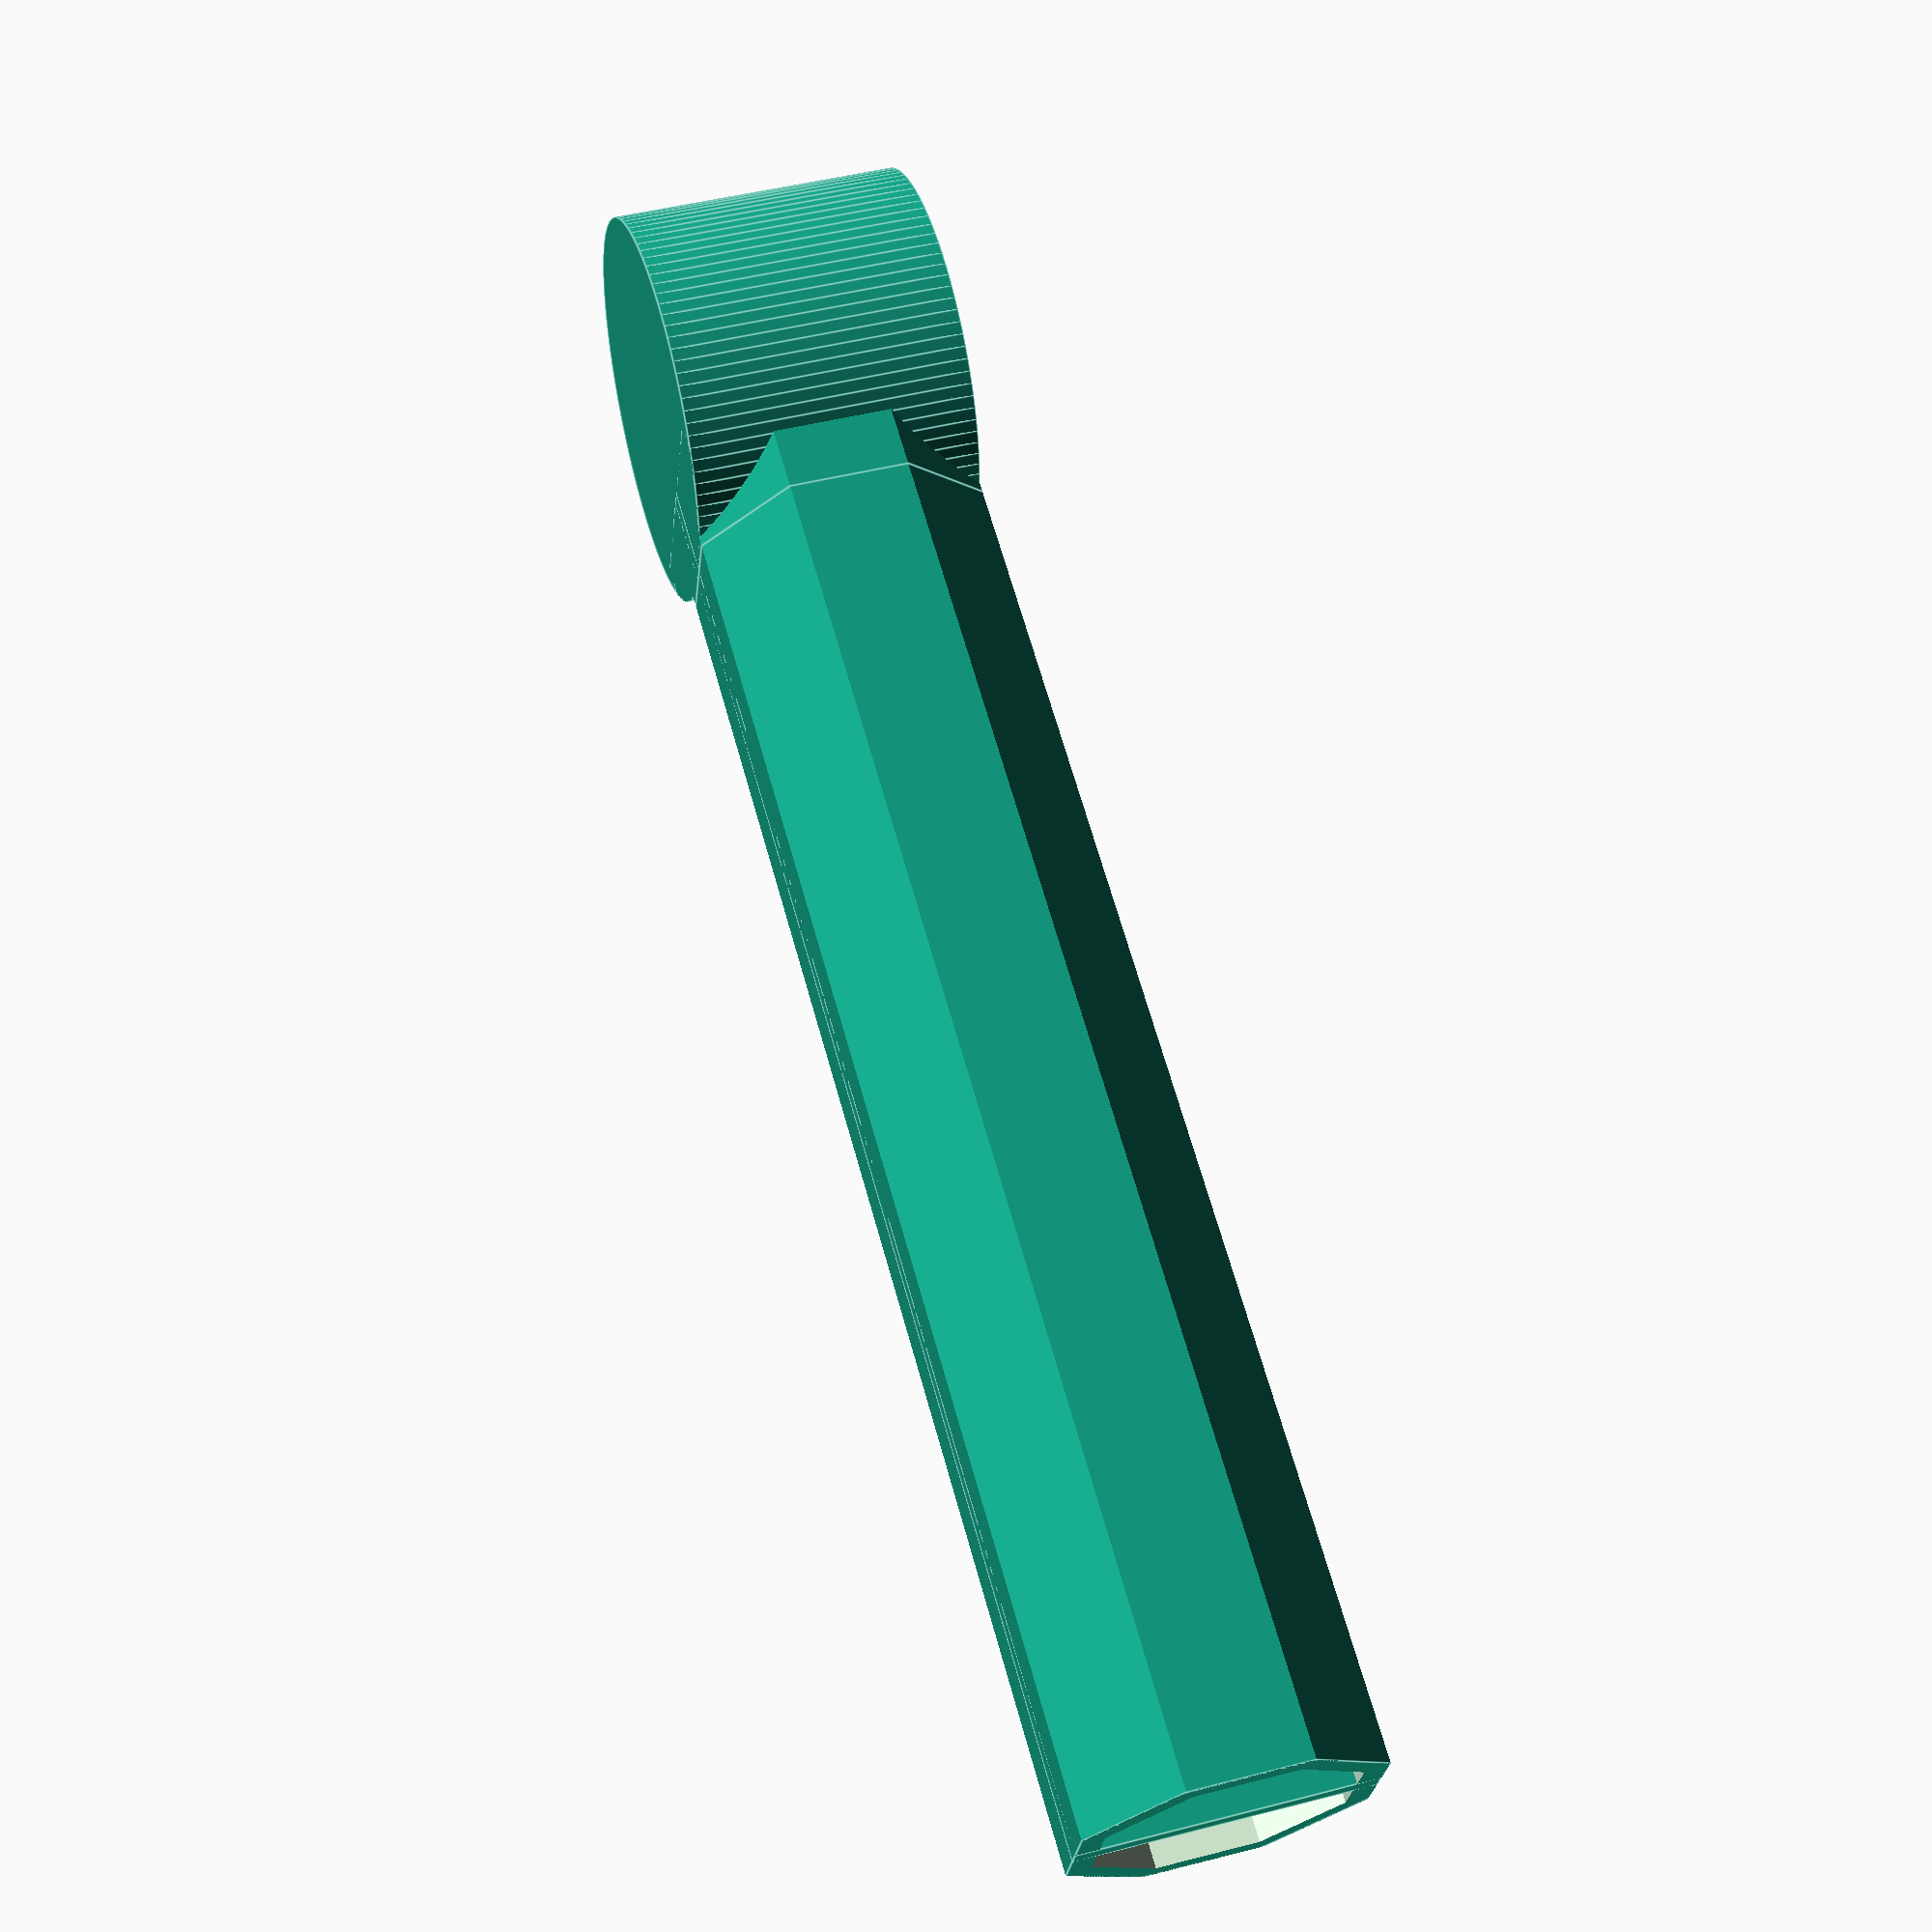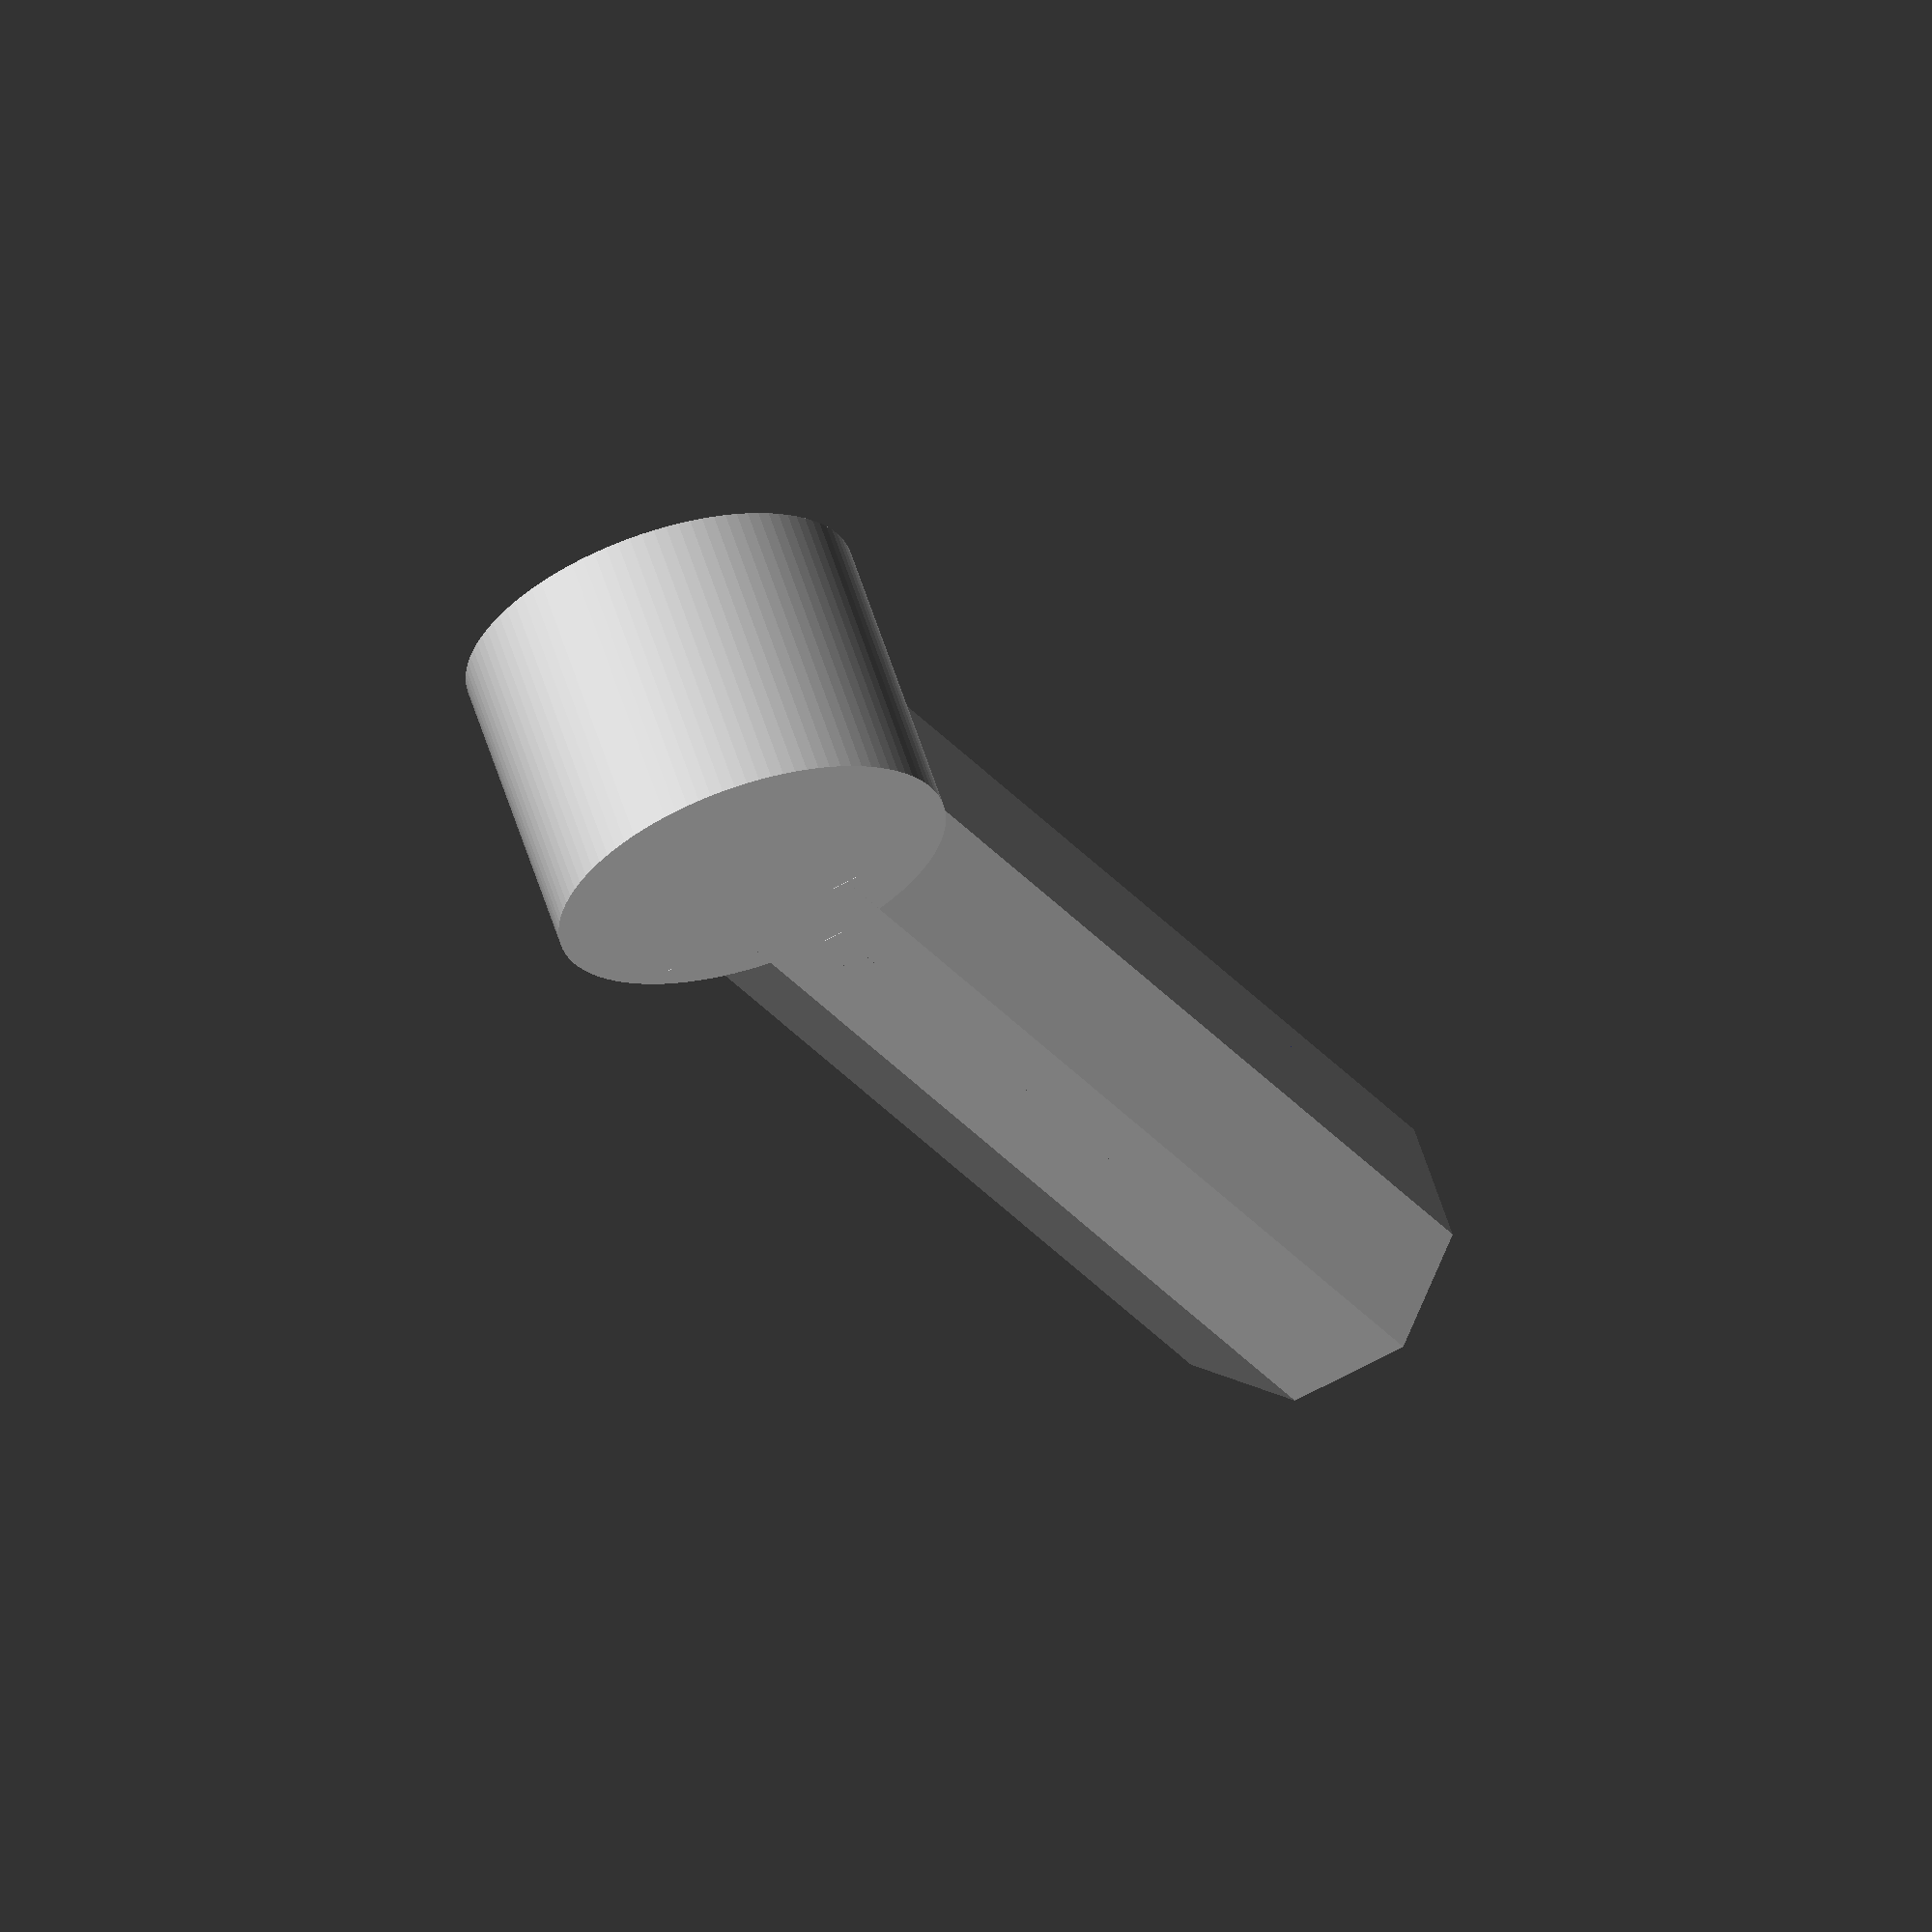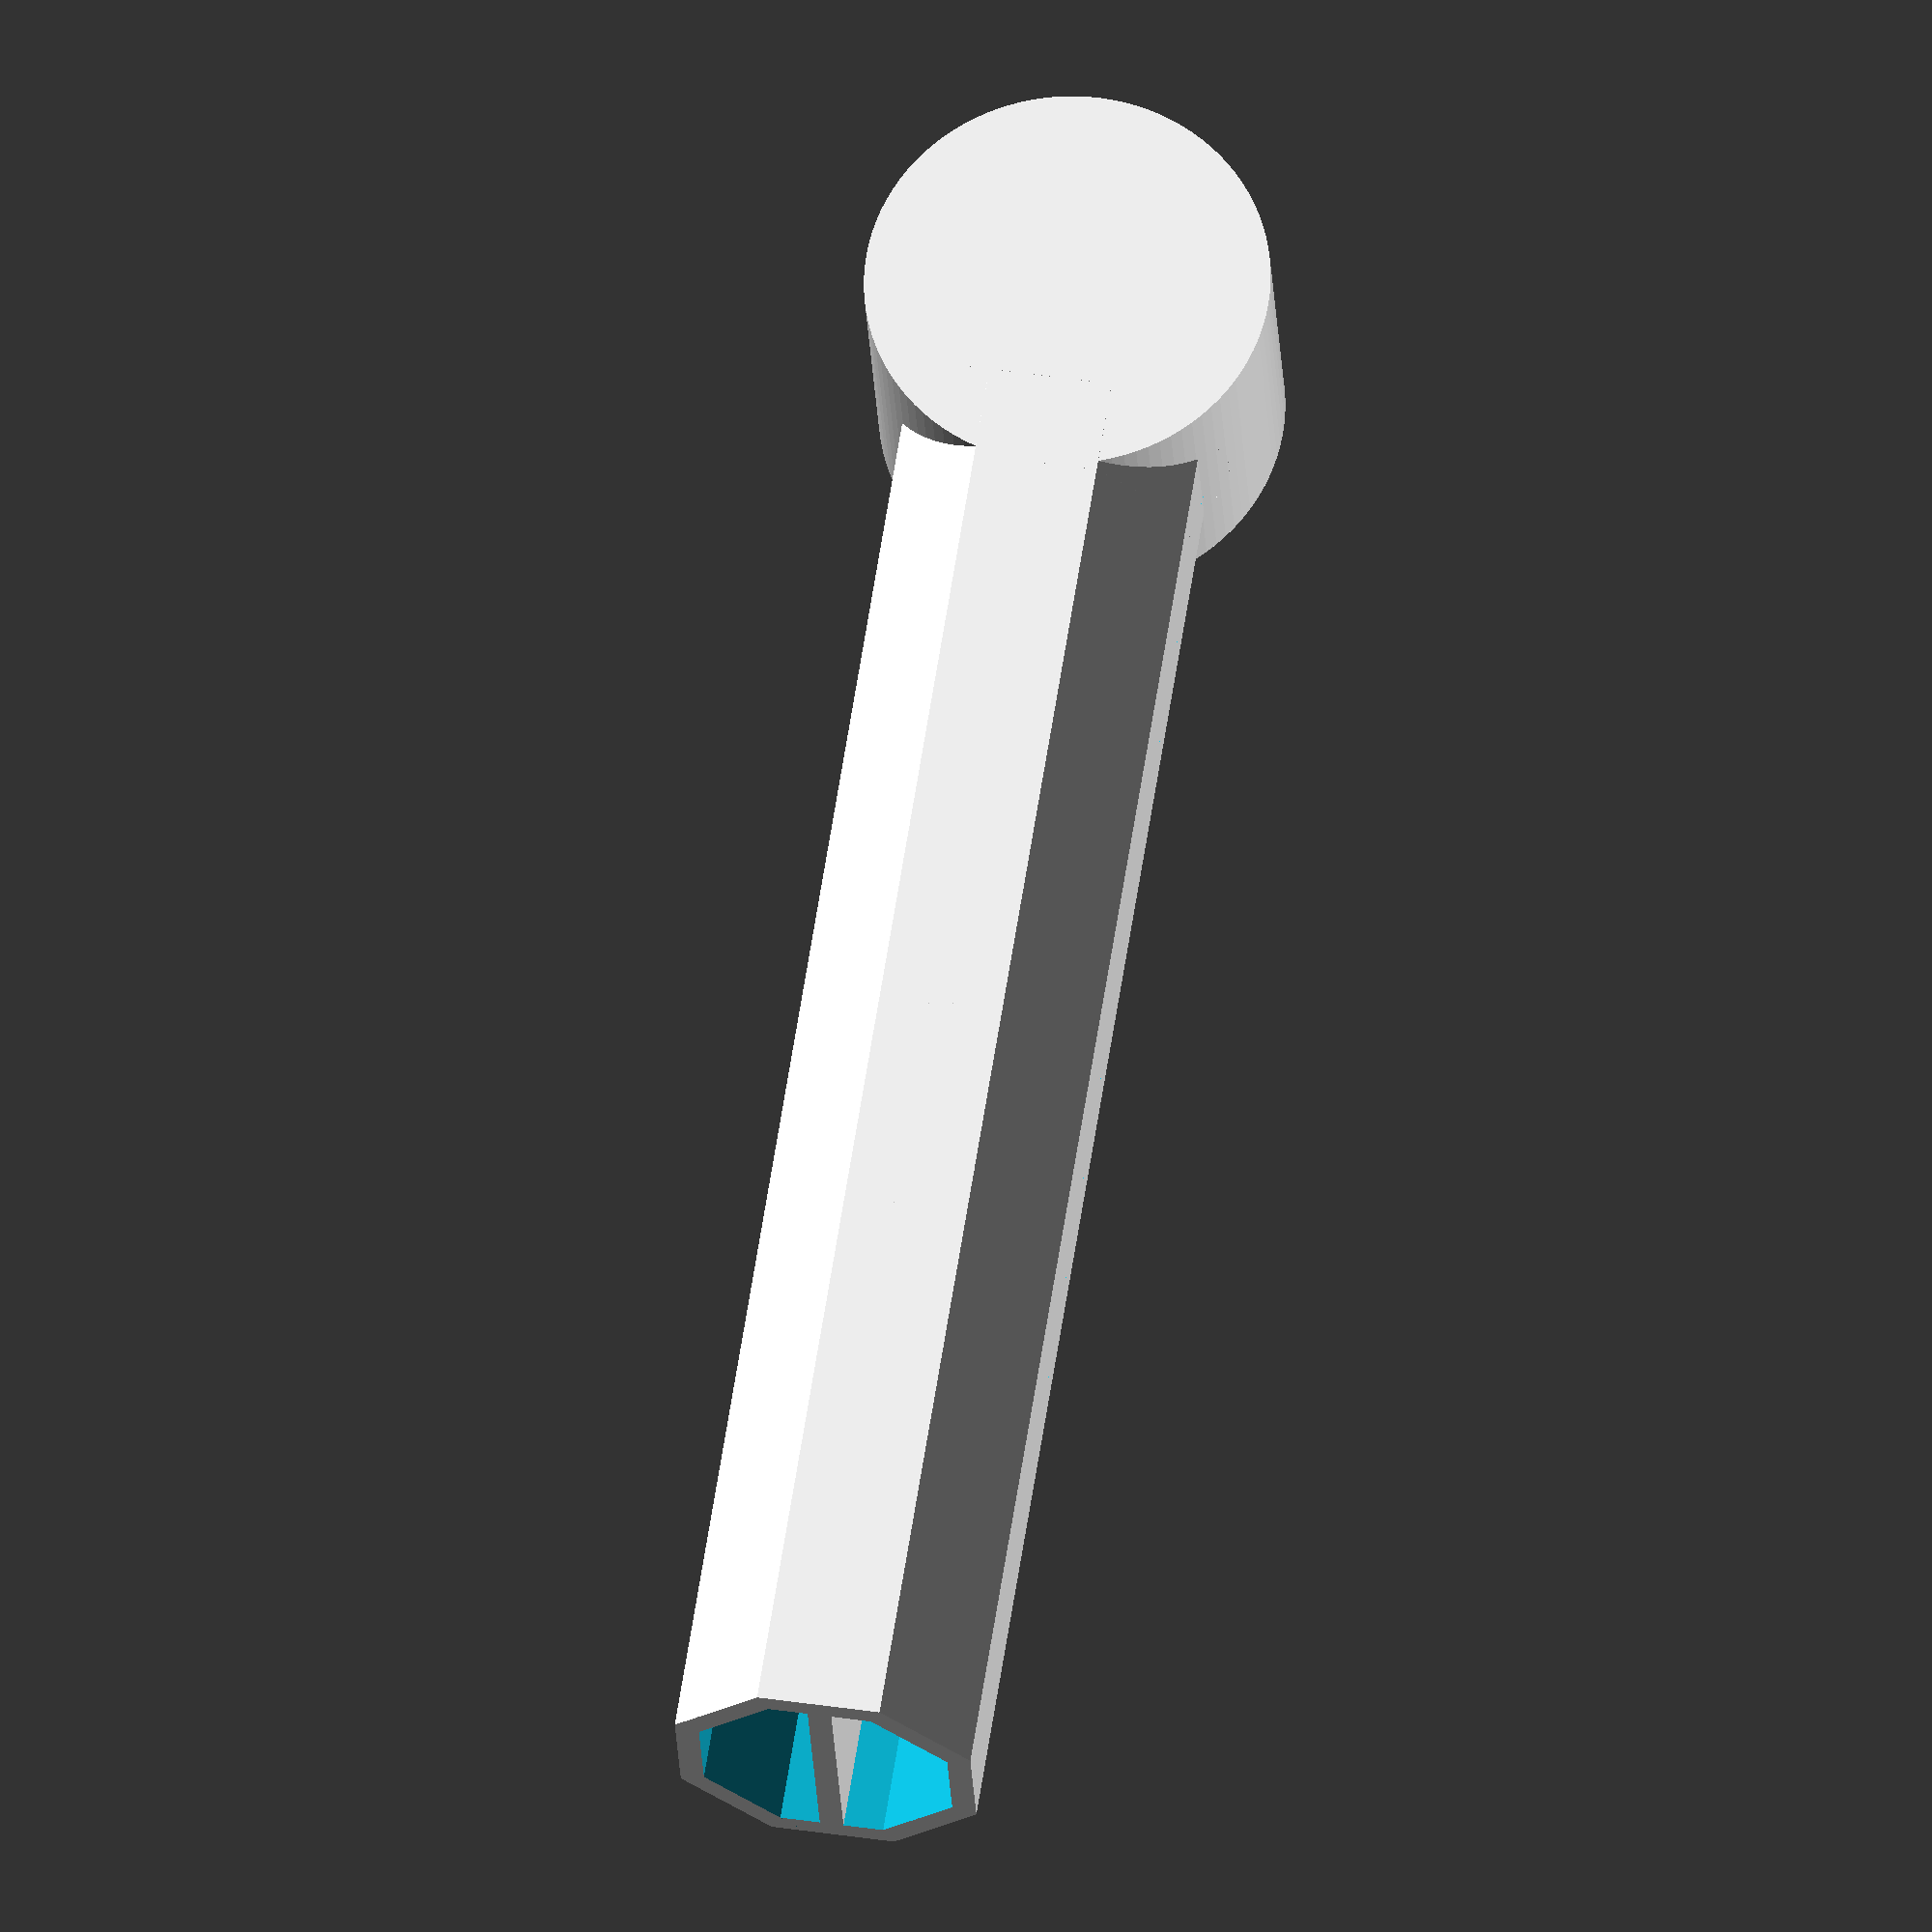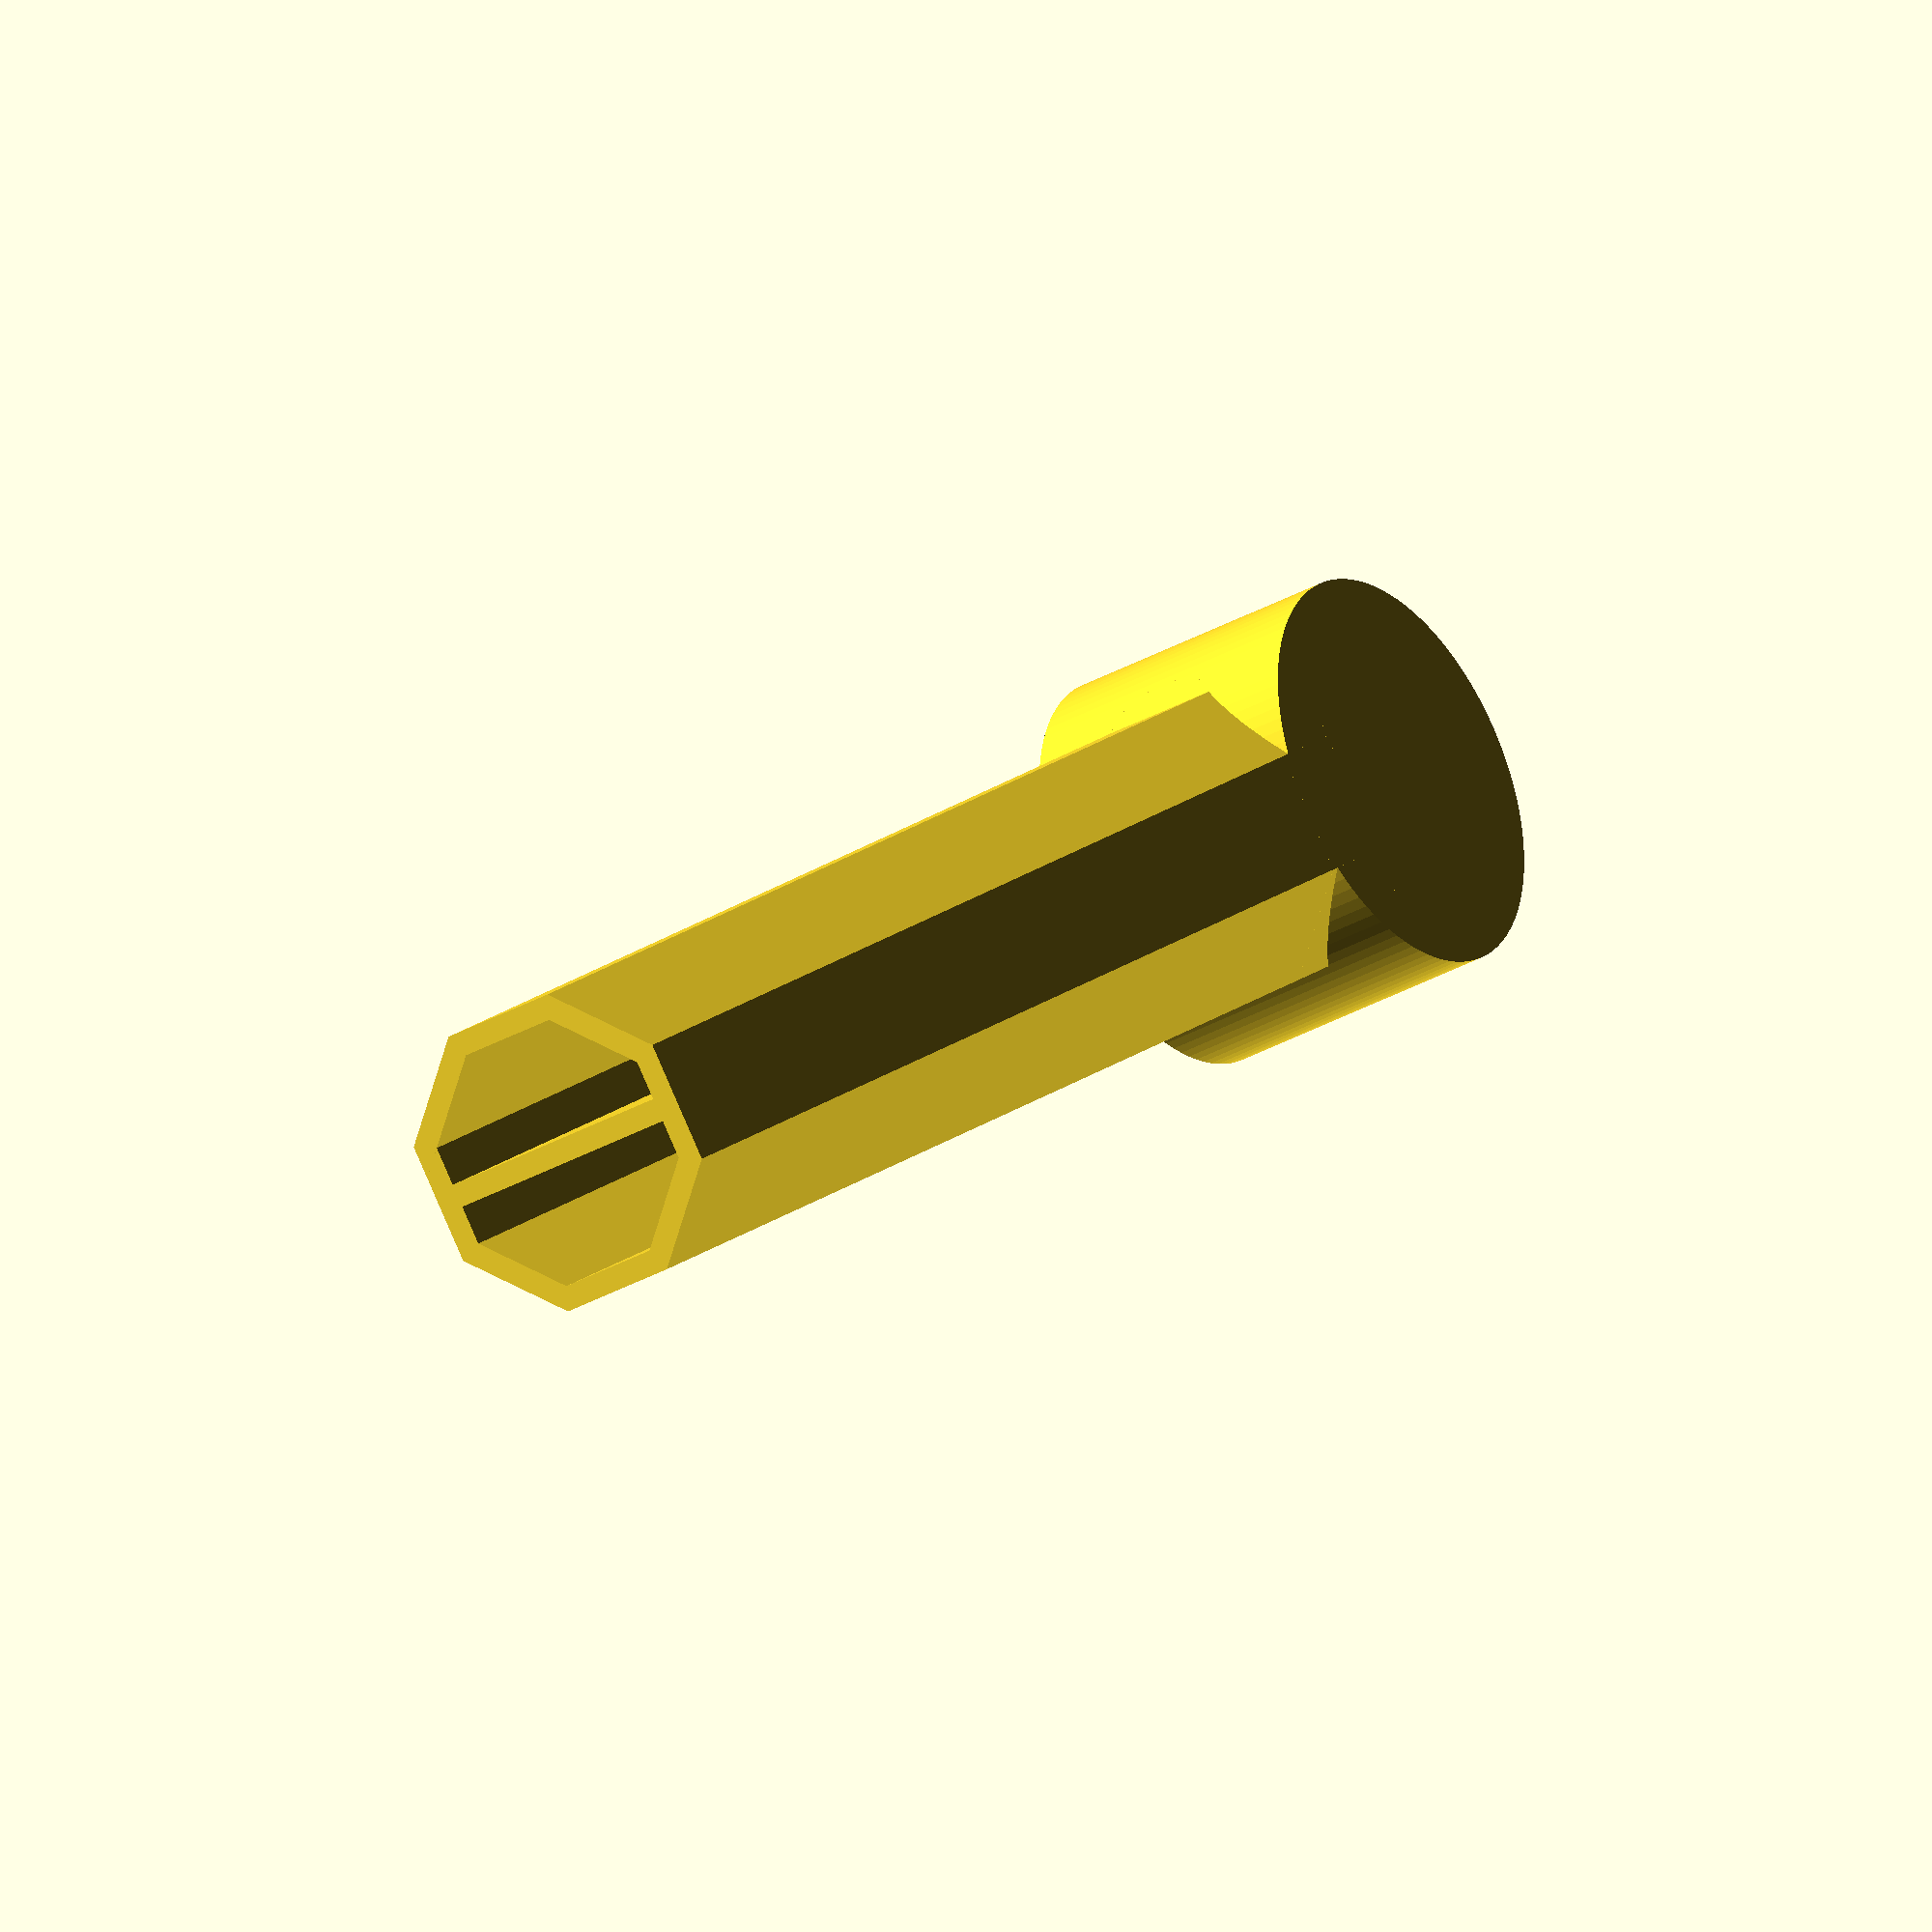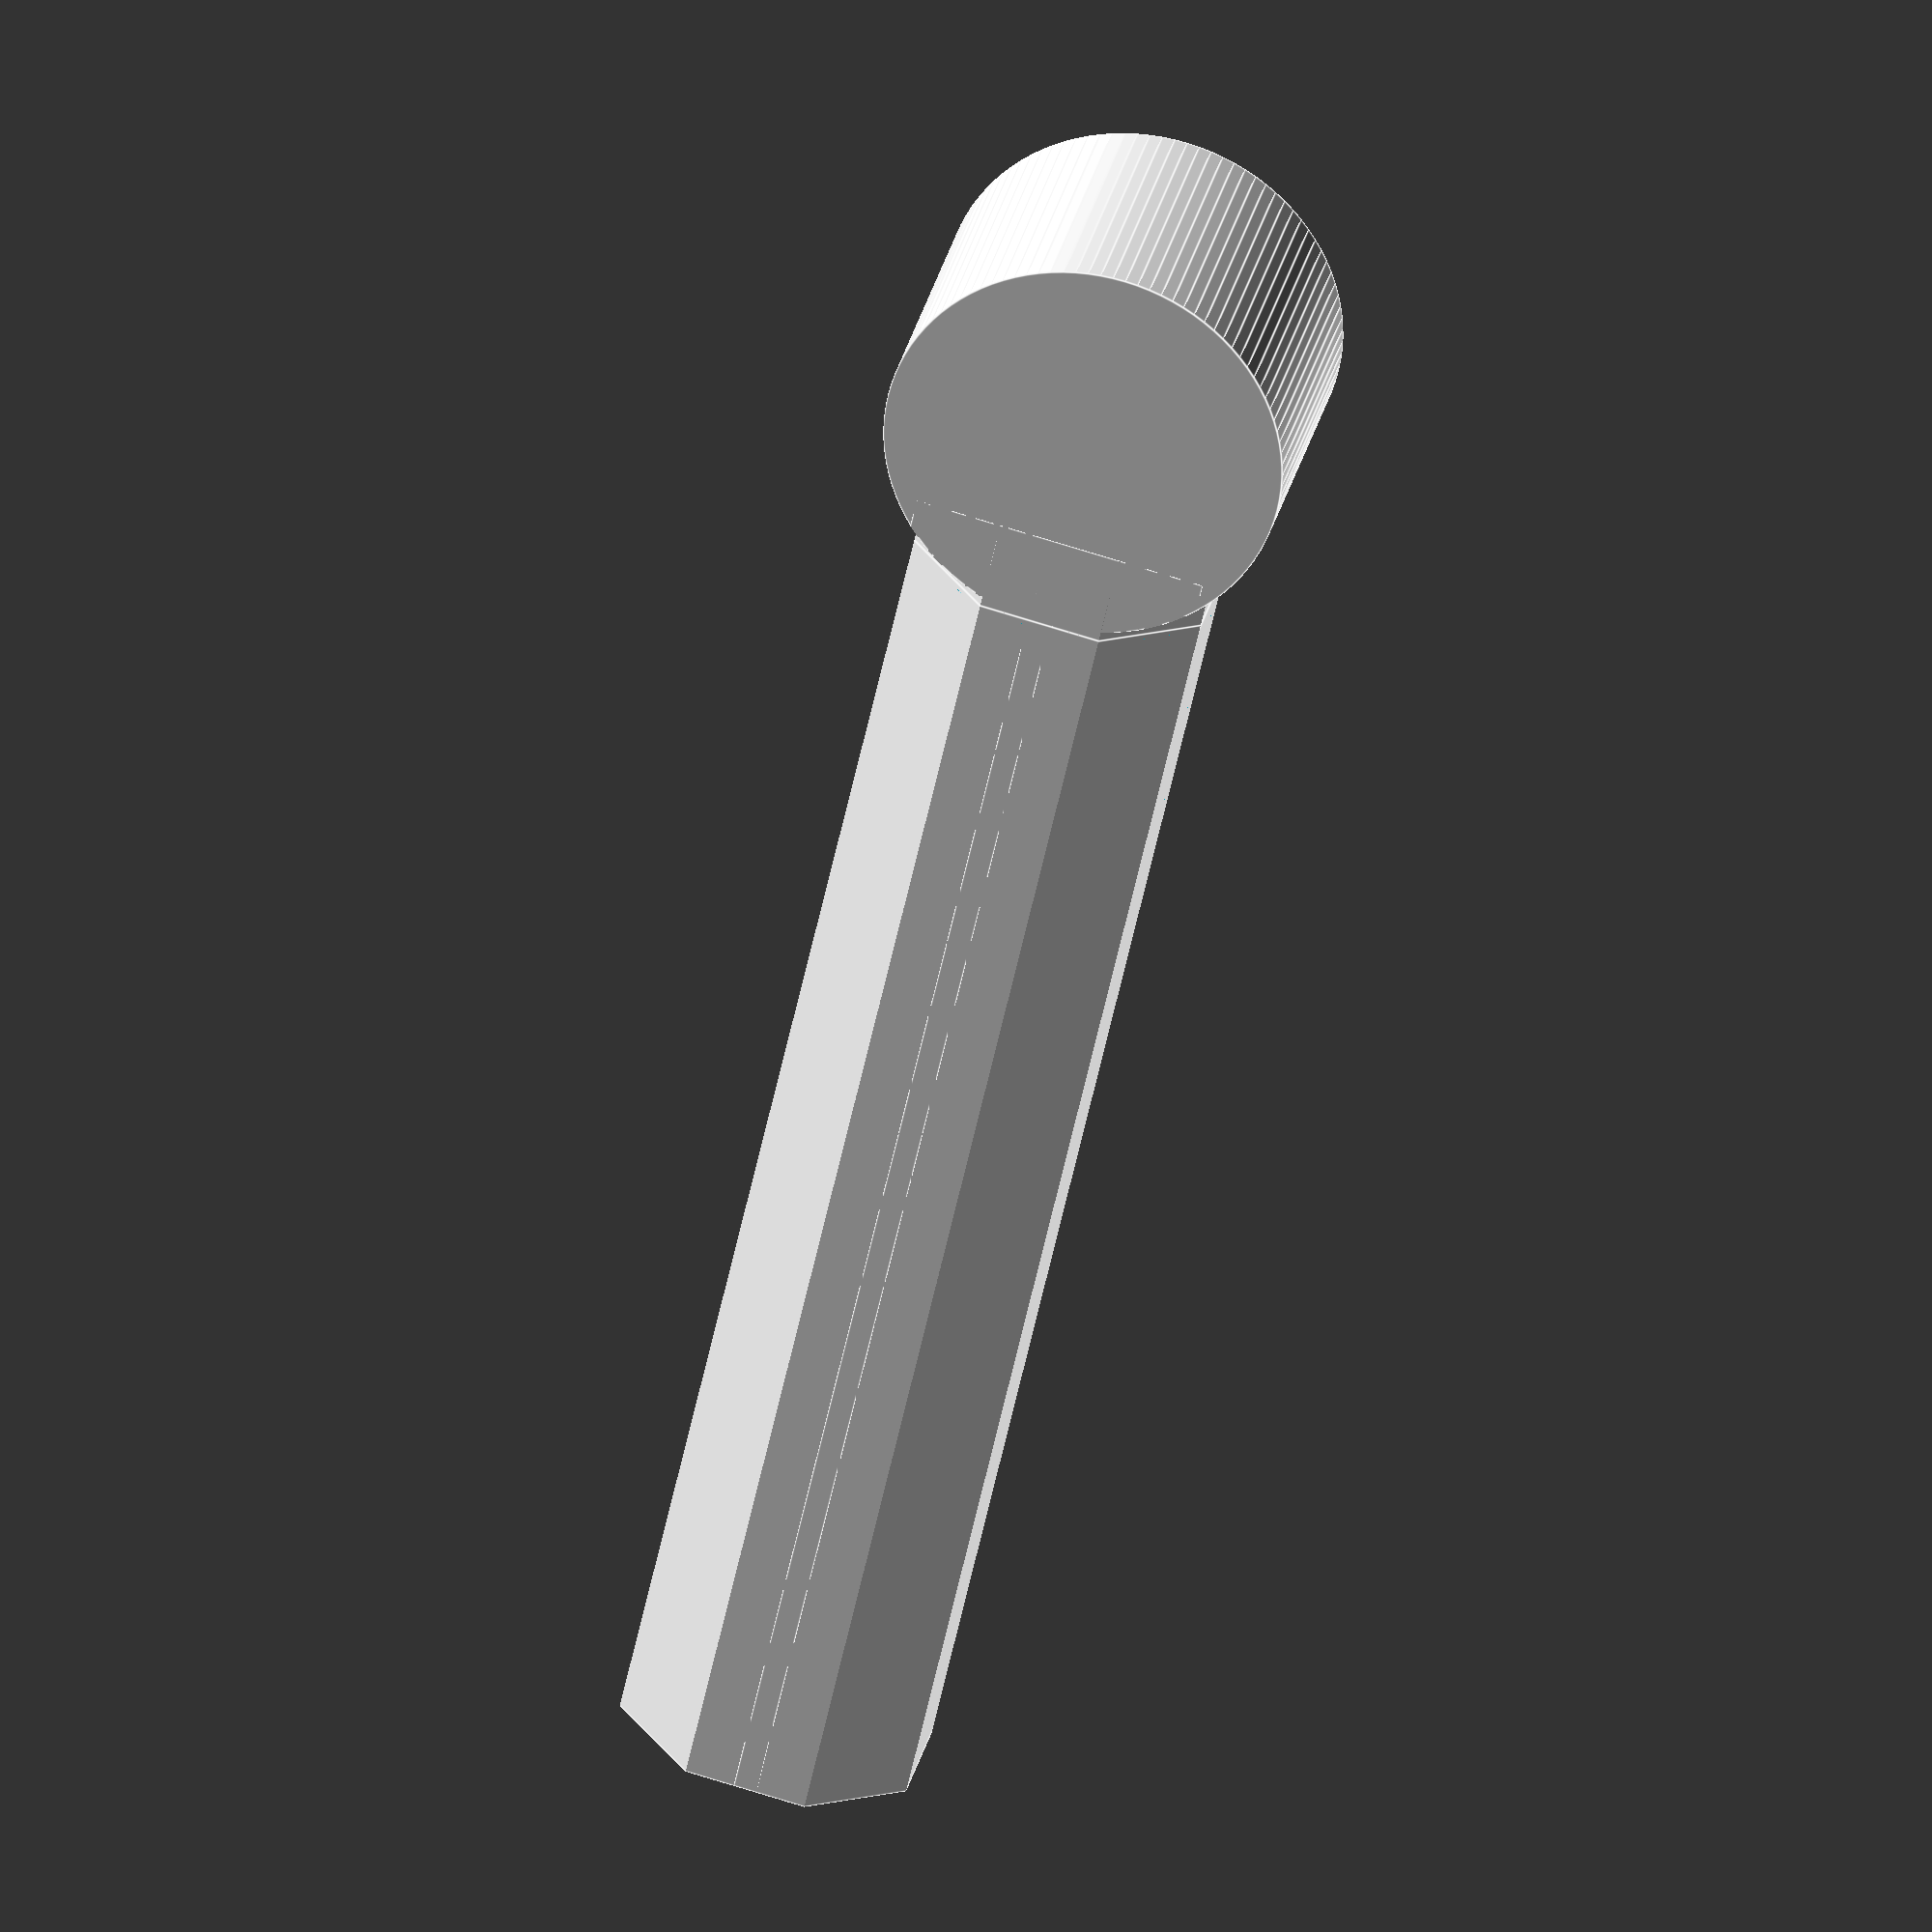
<openscad>
arm_odiam = 25; //mm
arm_length = 150; //mm
arm_thickness = 4; //mm
motor_cup_idiam = 30; //mm

module arm_shaft_profile(diameter, length) {
    intersection() {
        translate([-diameter/2,0,-diameter/2]) // center on 0,0,0
        cube([diameter,length,diameter]);
        translate([-sqrt(pow(diameter,2)/2),0,0]) // center on 0,0,0
        rotate([0,45,0])
        cube([diameter,length,diameter]);
    }
}

module arm_internal_rib(diameter, length, thickness) {
    translate([-thickness/2,0,-diameter/2]) cube([thickness, length, diameter]);
}

module arm_shaft(odiameter, length, thickness) {
    difference() {
        arm_shaft_profile(odiameter, length);
        translate([0,-0.5,0]) // extend subtractor beyond subtractee's bounds
        arm_shaft_profile(odiameter-thickness, length+1);
    }
    arm_internal_rib(odiameter, length, 2);
}

module motor_cup(idiameter, height, thickness) {
    translate ([0,0,-height/2])
    difference() {
	union() {
	    cylinder(h=height, r=(idiameter+thickness)/2, $fn=100);
	    translate([0, -(idiameter+thickness)/2, height/2]) arm_shaft(height, thickness*2, thickness);
	}
	translate([0,0,thickness]) cylinder(h=height, r=idiameter/2, $fn=100);
    }
    
}

module arm(height, length, motor_cup_idiam, thickness) {
    arm_shaft(height, length-motor_cup_idiam-thickness, thickness);
    translate([0,150-(motor_cup_idiam+thickness)/2,0]) motor_cup(motor_cup_idiam, height, thickness);
}

arm(arm_odiam, arm_length, motor_cup_idiam, arm_thickness);

</openscad>
<views>
elev=314.4 azim=70.0 roll=253.3 proj=p view=edges
elev=297.3 azim=23.2 roll=161.9 proj=o view=wireframe
elev=205.6 azim=171.0 roll=357.2 proj=o view=wireframe
elev=34.3 azim=311.3 roll=127.2 proj=o view=solid
elev=331.7 azim=347.5 roll=191.8 proj=o view=edges
</views>
